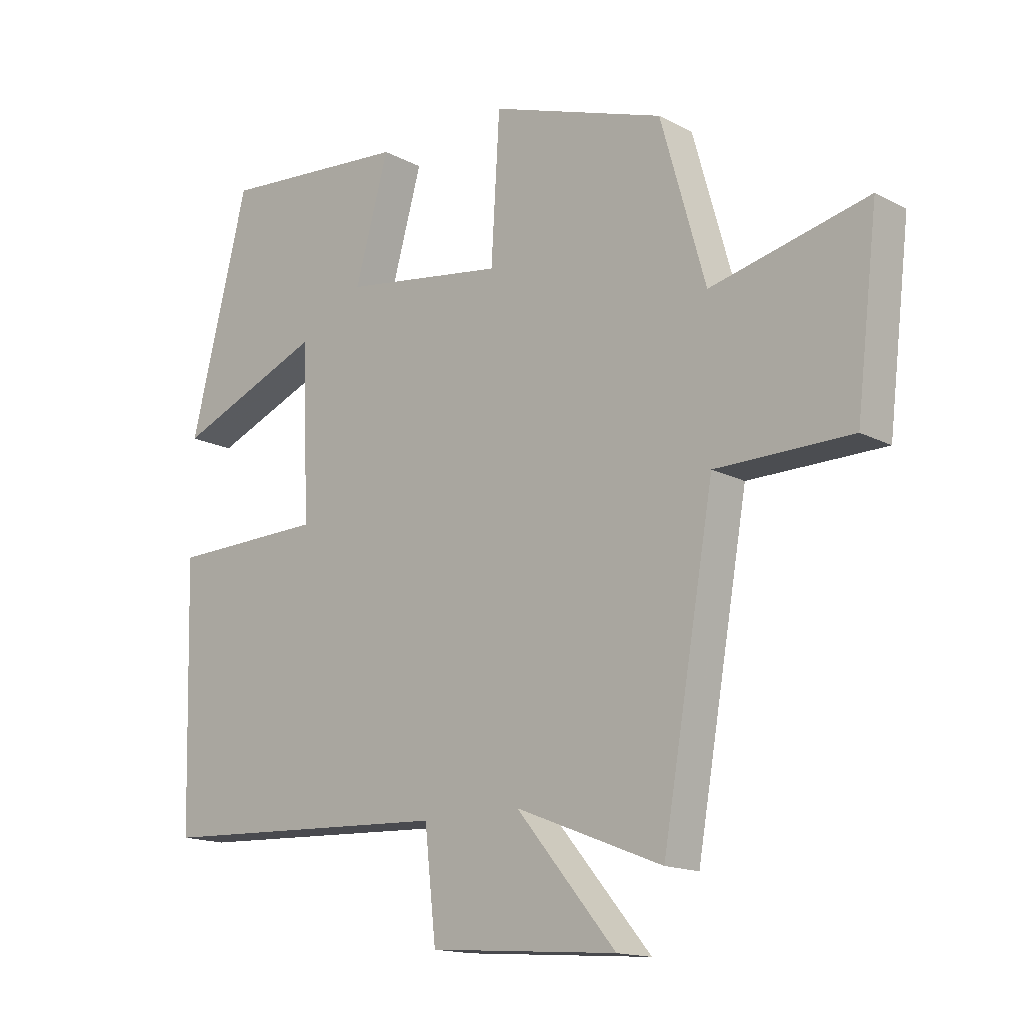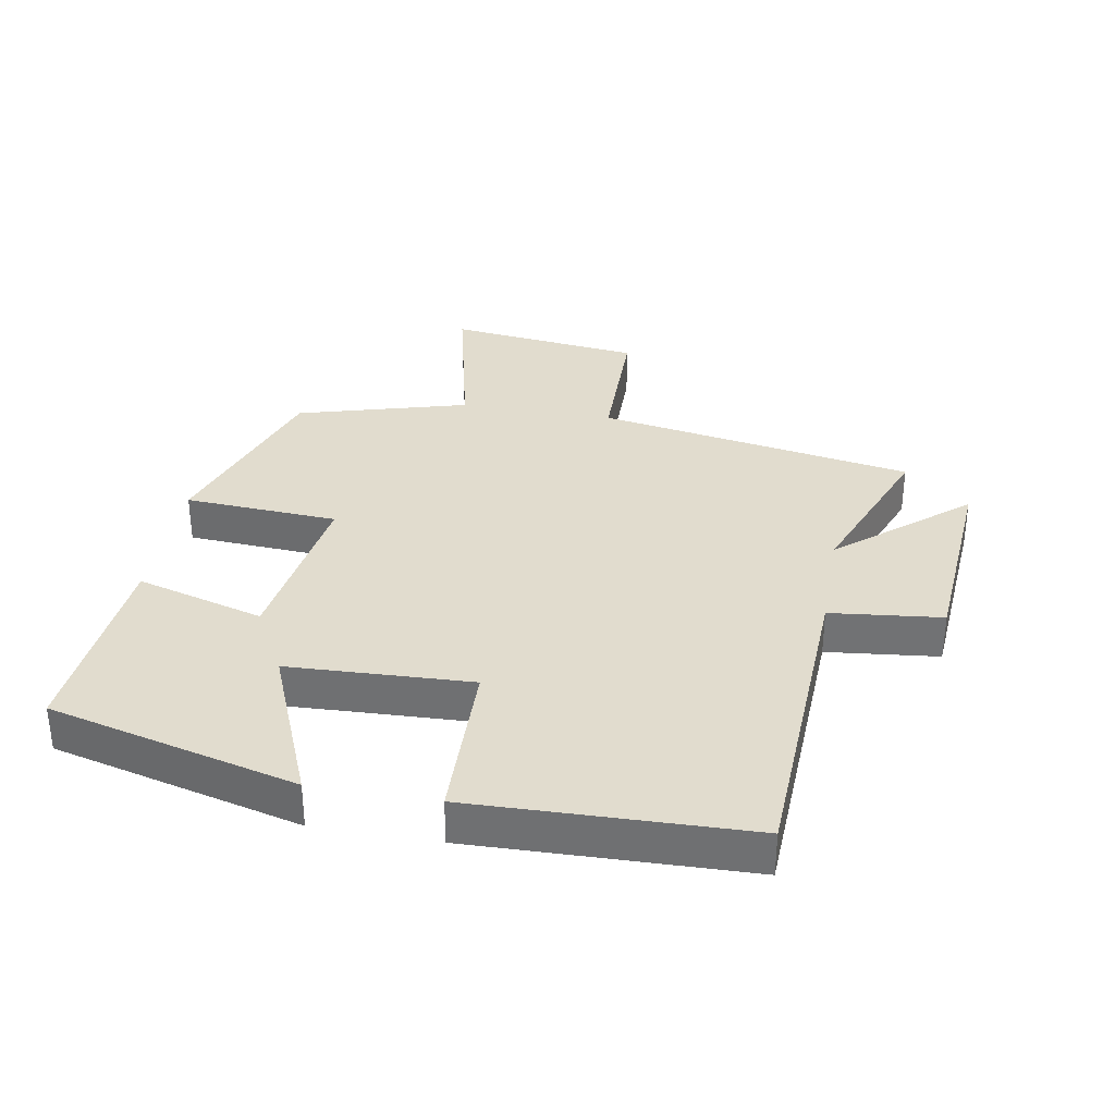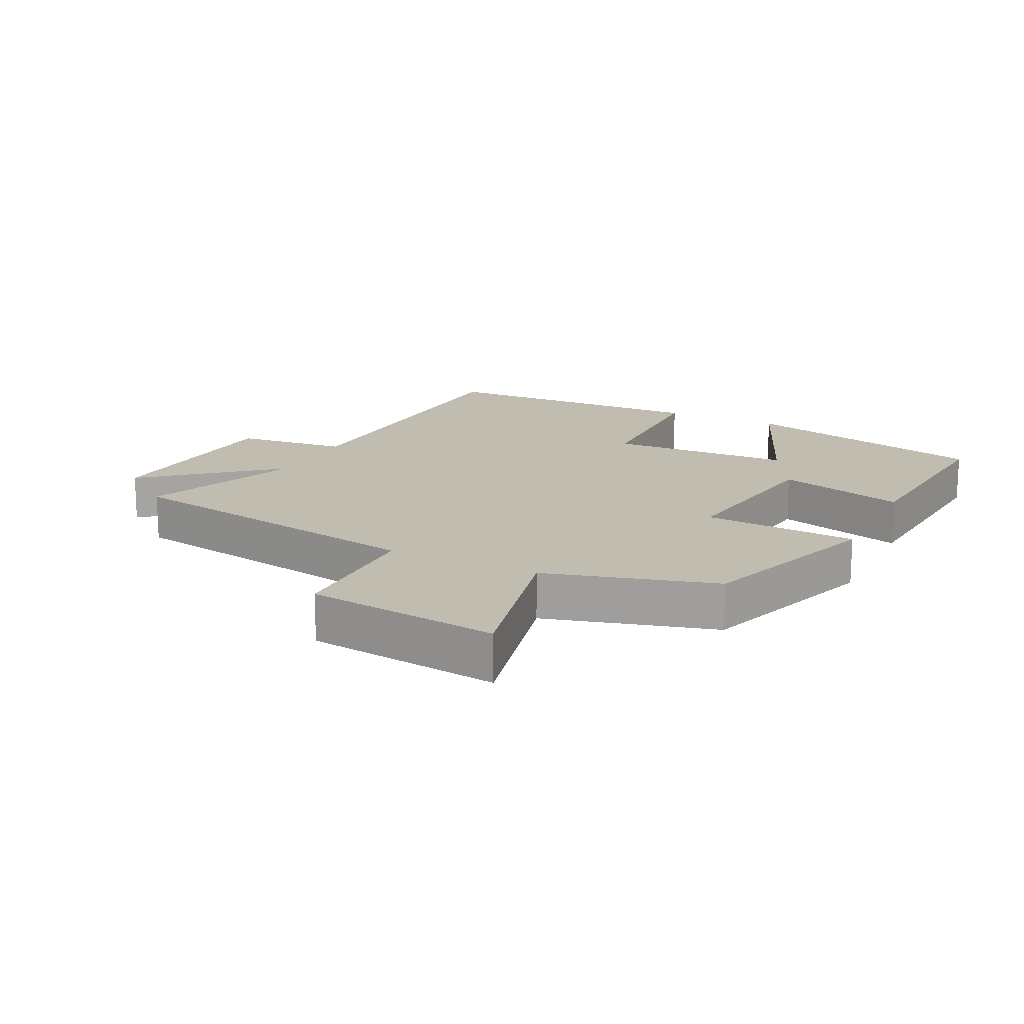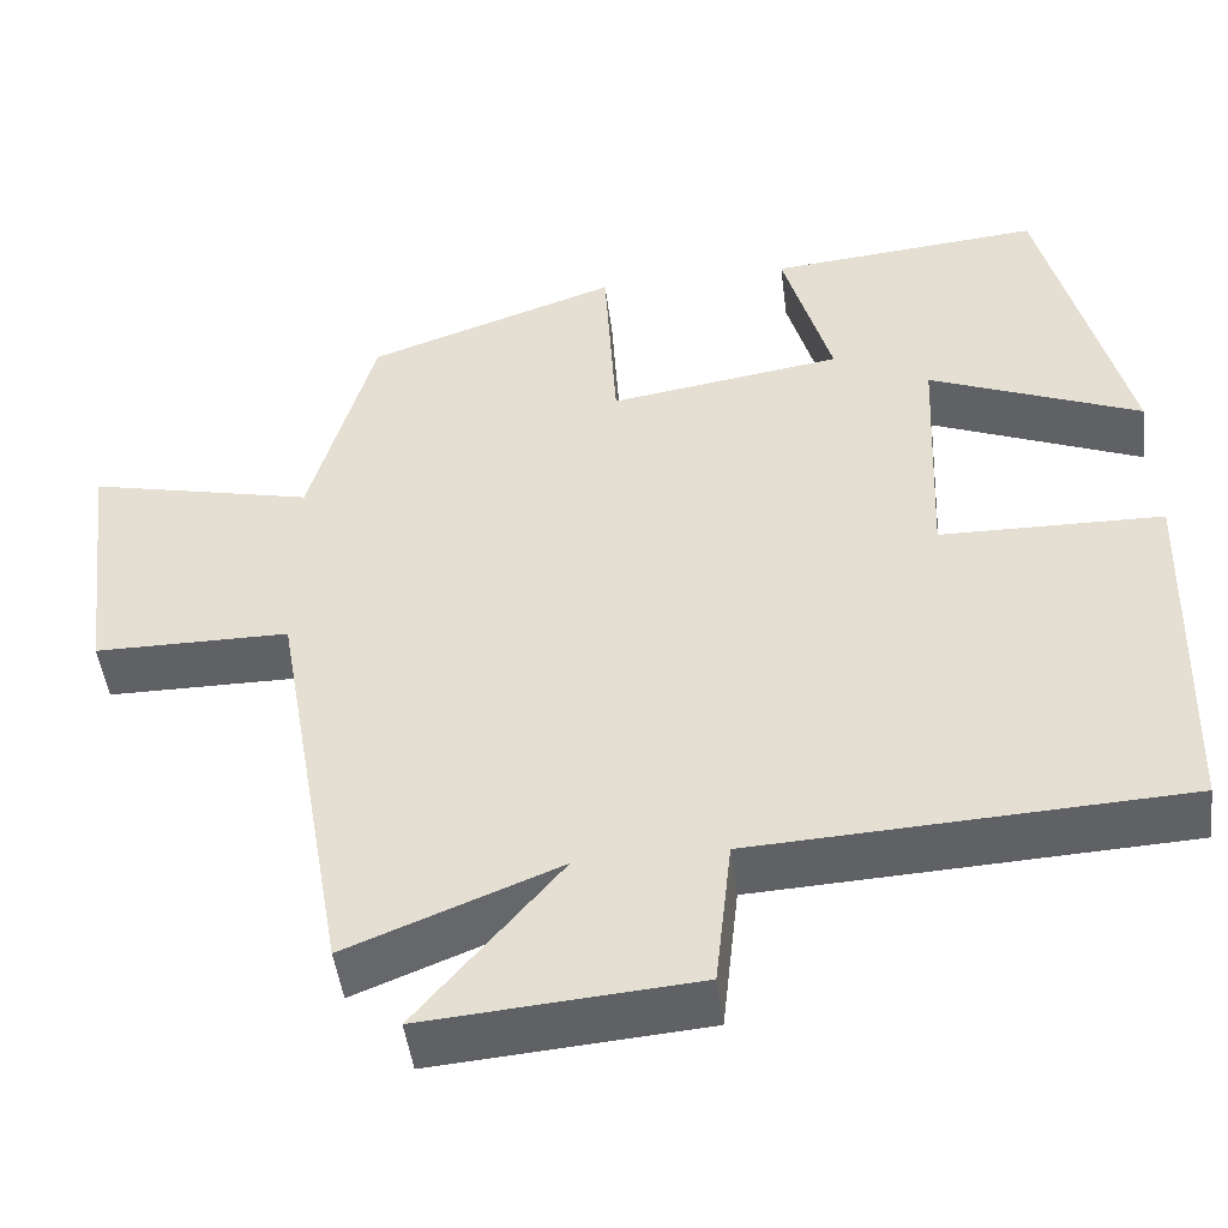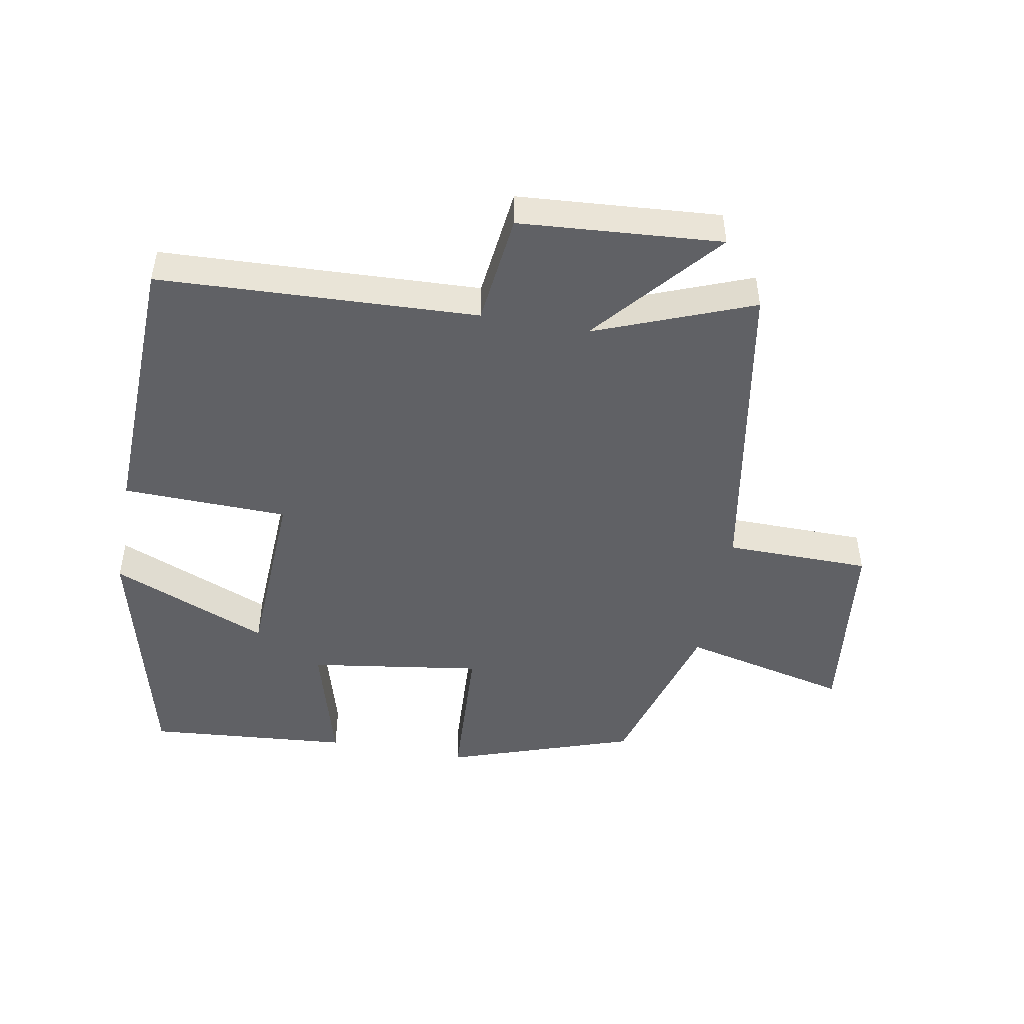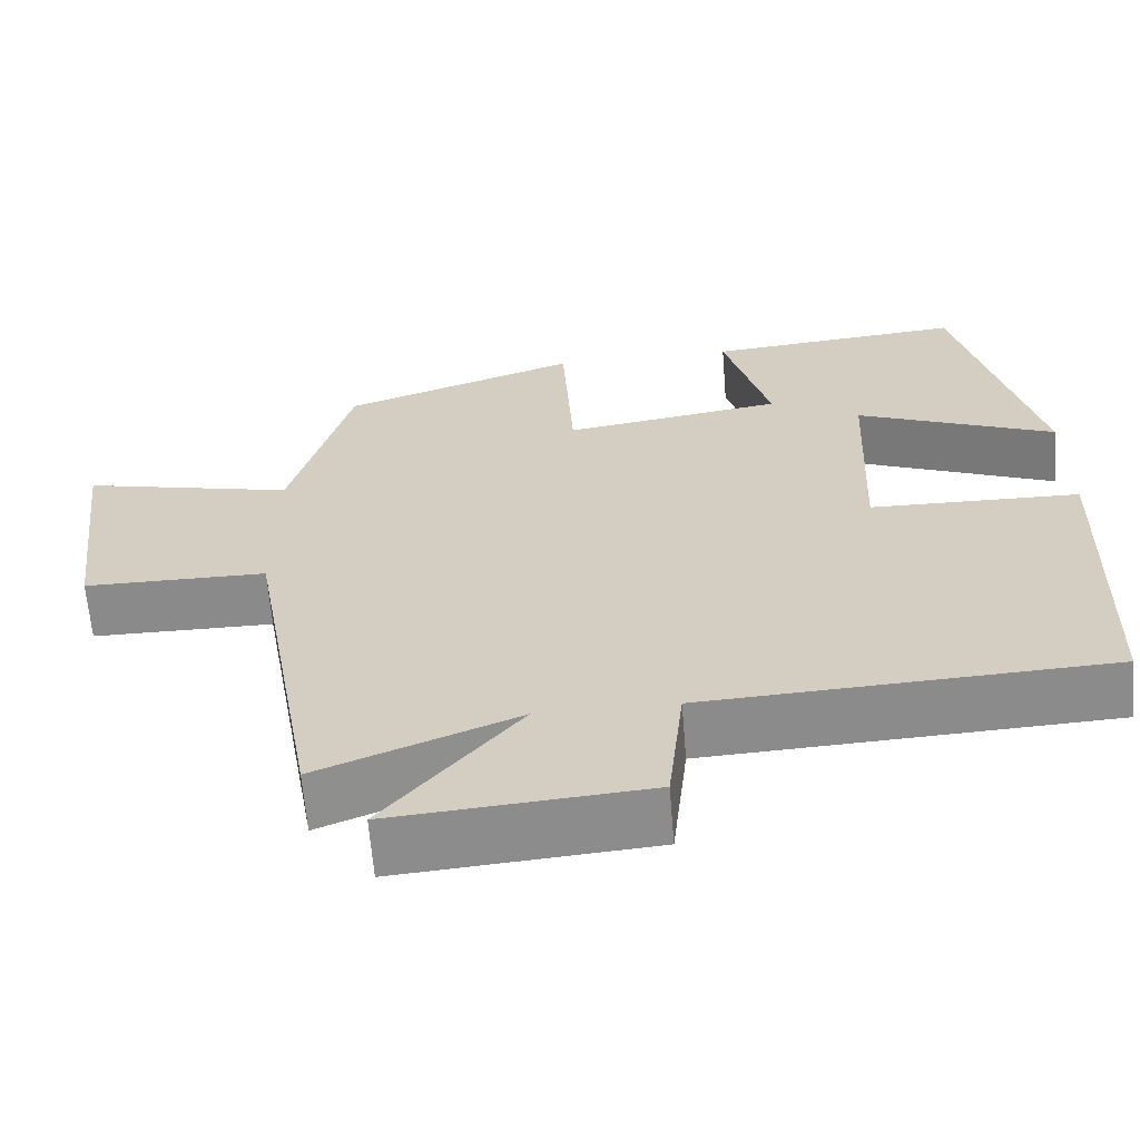
<metadata>
{"format":"obj","ext":"obj","renderer":"f3d","projection":"perspective","resolution":1024,"background":"white","views":[{"elev":-15.4,"azim":-137.9,"up":"+Z"},{"elev":34.0,"azim":100.0,"up":"+Y"},{"elev":16.5,"azim":-63.8,"up":"+Y"},{"elev":-47.8,"azim":7.3,"up":"+Z"},{"elev":-47.9,"azim":169.5,"up":"+Y"},{"elev":-63.5,"azim":4.6,"up":"+Z"}]}
</metadata>
<code>
v -0.414 0.07 -0.596
v -0.5 0.07 -0.105
v -0.724 0.07 -0.103
v -0.76 0.07 0.197
v -0.5 0.07 0.137
v -0.426 0.07 0.401
v -0.137 0.07 0.5
v -0.123 0.07 0.262
v 0.145 0.07 0.302
v 0.089 0.07 0.5
v 0.403 0.07 0.527
v 0.5 0.07 0.142
v 0.256 0.07 0.242
v 0.244 0.07 -0.042
v 0.5 0.07 -0.048
v 0.488 0.07 -0.477
v -0.005 0.07 -0.5
v -0.024 0.07 -0.673
v -0.336 0.07 -0.697
v -0.171 0.07 -0.5
v -0.414 0 -0.596
v -0.5 0 -0.105
v -0.724 0 -0.103
v -0.76 0 0.197
v -0.5 0 0.137
v -0.426 0 0.401
v -0.137 0 0.5
v -0.123 0 0.262
v 0.145 0 0.302
v 0.089 0 0.5
v 0.403 0 0.527
v 0.5 0 0.142
v 0.256 0 0.242
v 0.244 0 -0.042
v 0.5 0 -0.048
v 0.488 0 -0.477
v -0.005 0 -0.5
v -0.024 0 -0.673
v -0.336 0 -0.697
v -0.171 0 -0.5
f 17 18 19 20
f 15 16 17 20
f 14 15 20 1
f 13 14 1 2
f 10 11 12 13
f 9 10 13
f 8 9 13 2
f 5 6 7 8
f 5 8 2 3
f 3 4 5
f 40 39 38 37
f 40 37 36 35
f 21 40 35 34
f 22 21 34 33
f 33 32 31 30
f 33 30 29
f 22 33 29 28
f 28 27 26 25
f 23 22 28 25
f 25 24 23
f 1 21 22 2
f 2 22 23 3
f 3 23 24 4
f 4 24 25 5
f 5 25 26 6
f 6 26 27 7
f 7 27 28 8
f 8 28 29 9
f 9 29 30 10
f 10 30 31 11
f 11 31 32 12
f 12 32 33 13
f 13 33 34 14
f 14 34 35 15
f 15 35 36 16
f 16 36 37 17
f 17 37 38 18
f 18 38 39 19
f 19 39 40 20
f 20 40 21 1

</code>
